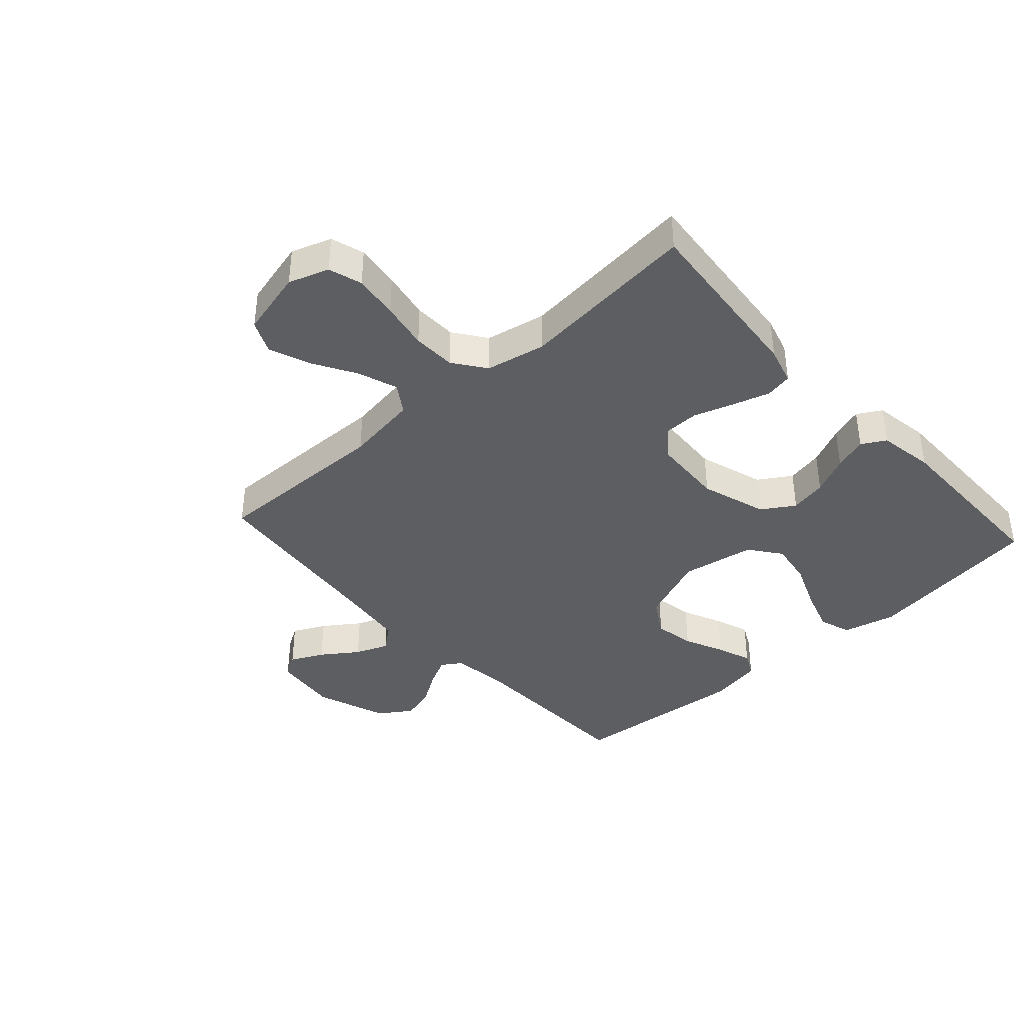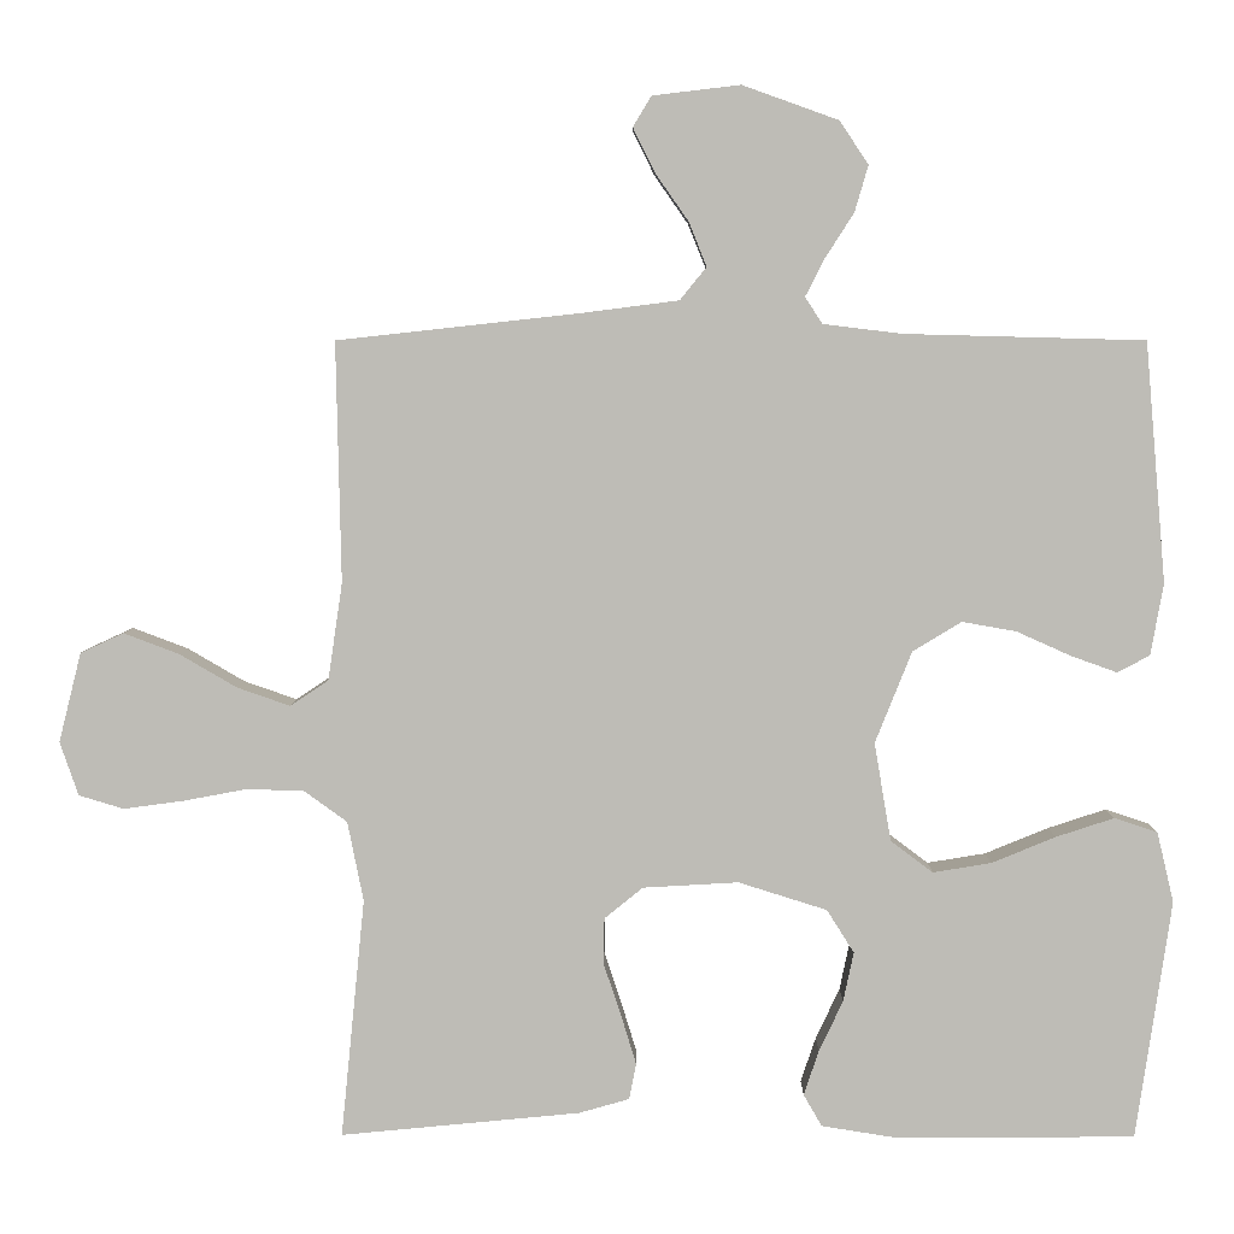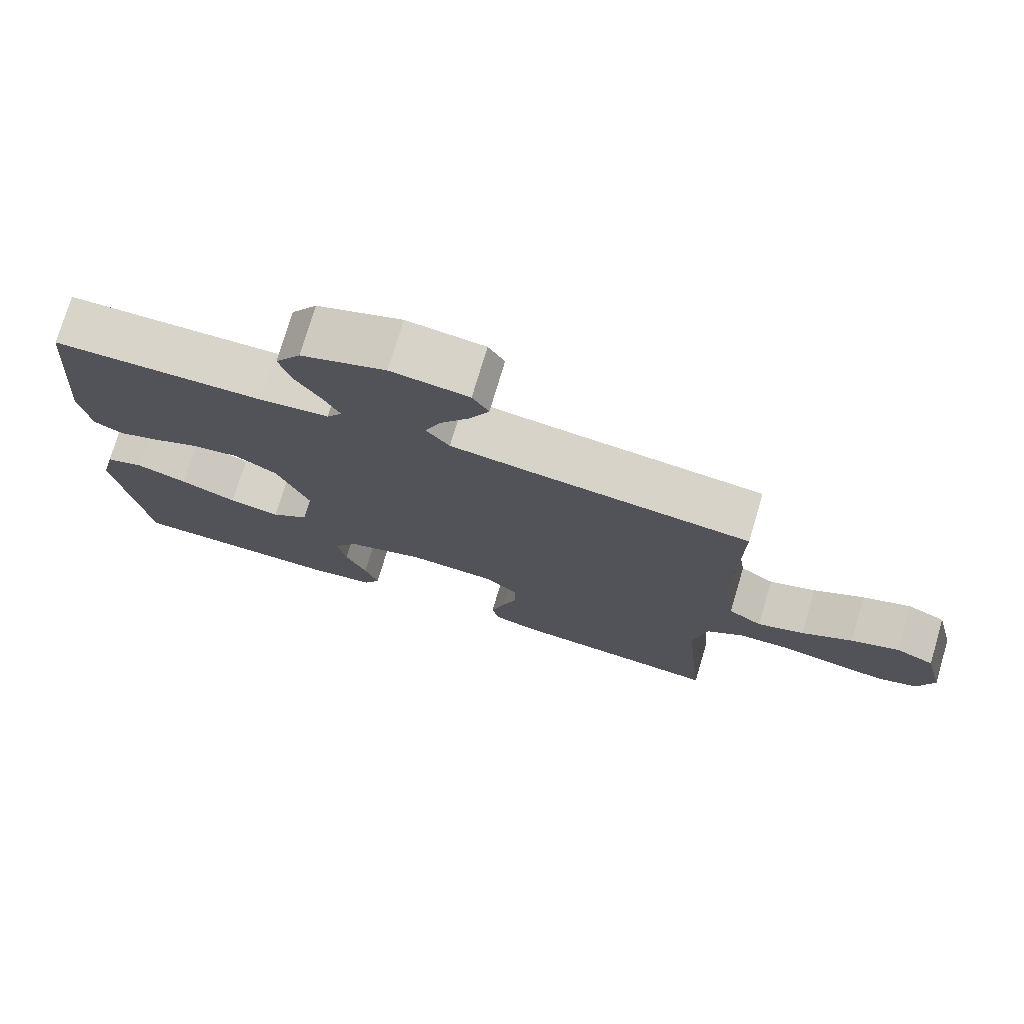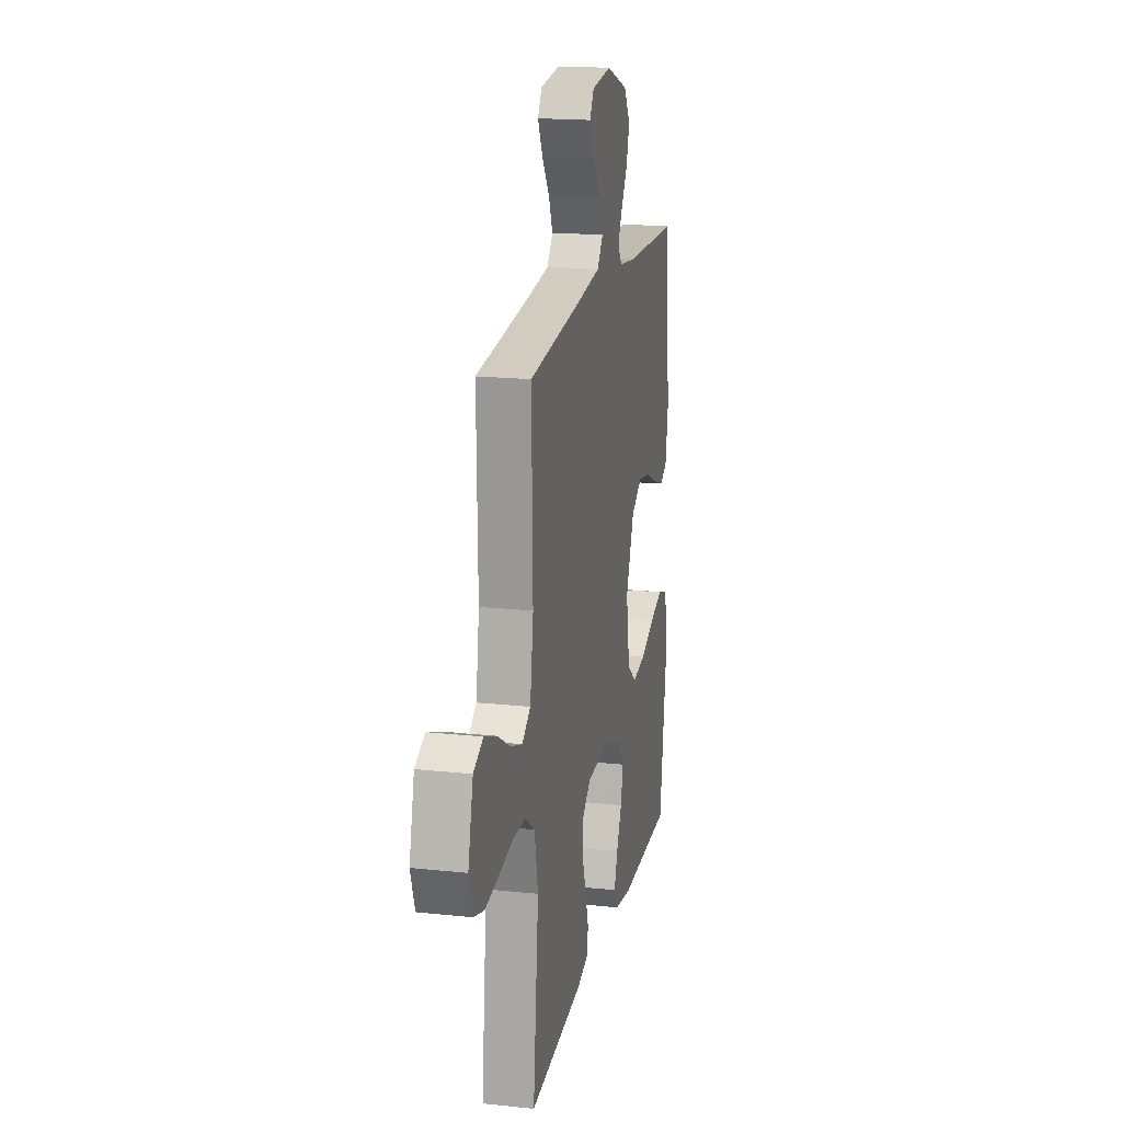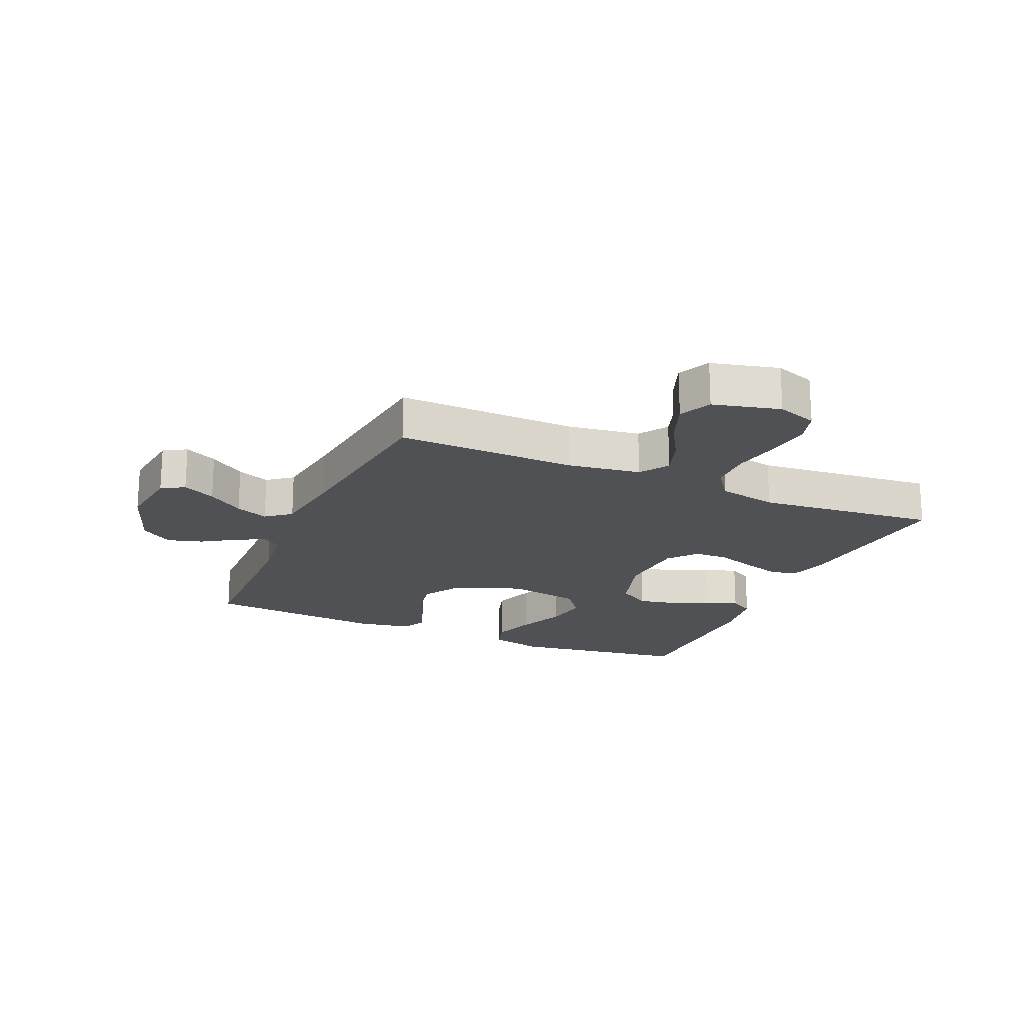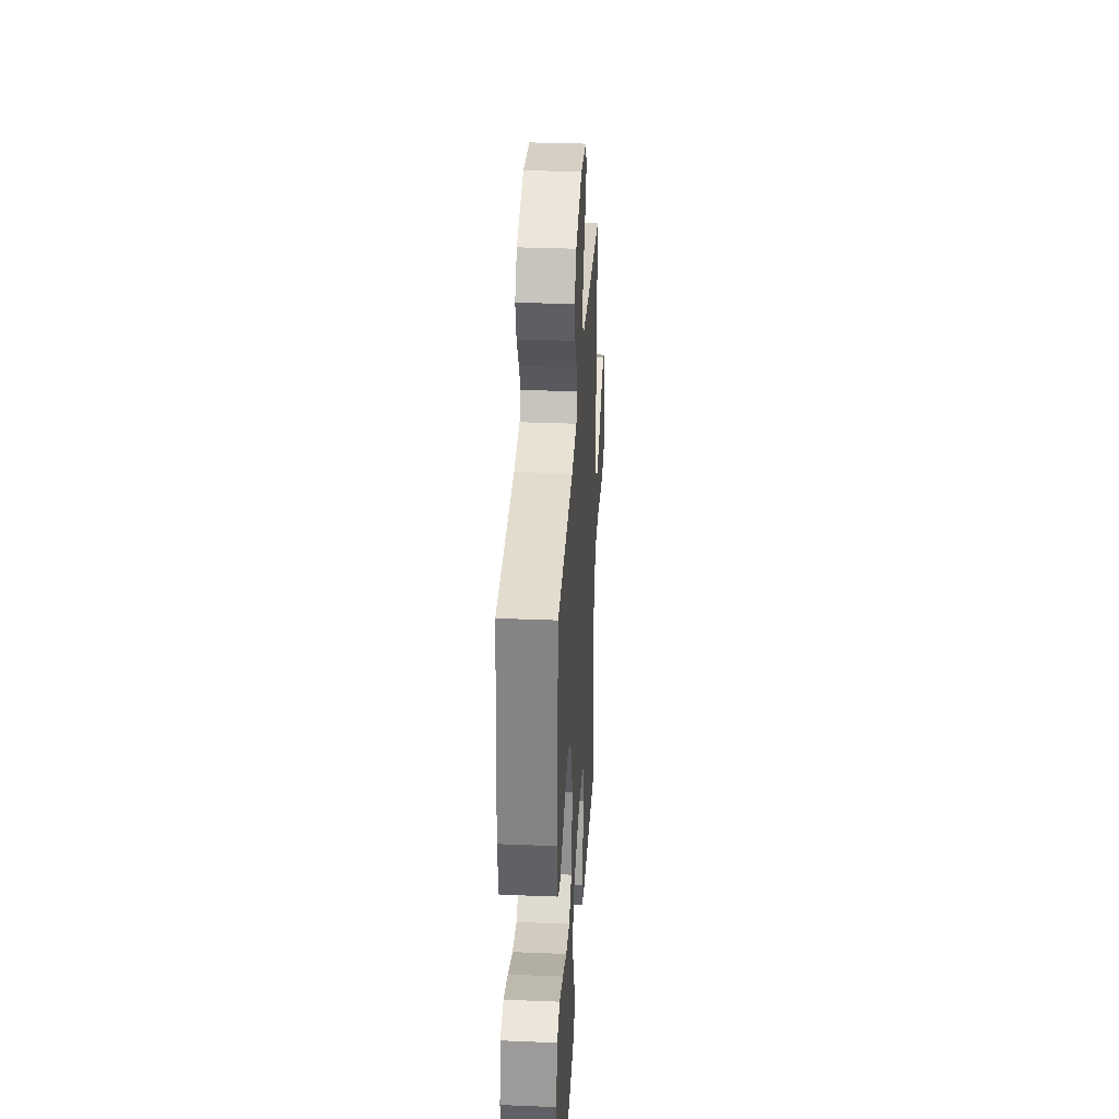
<metadata>
{"format":"obj","ext":"obj","renderer":"f3d","projection":"perspective","resolution":1024,"background":"white","views":[{"elev":-39.1,"azim":132.2,"up":"+Y"},{"elev":5.2,"azim":-179.5,"up":"+Z"},{"elev":75.2,"azim":16.6,"up":"+Z"},{"elev":18.0,"azim":101.7,"up":"+Z"},{"elev":-19.6,"azim":66.3,"up":"+Y"},{"elev":33.1,"azim":-86.8,"up":"+Z"}]}
</metadata>
<code>
v 0.5 0.07 0.5
v 0.494 0.07 0.2
v 0.512 0.07 0.078
v 0.56 0.07 0.046
v 0.626 0.07 0.069
v 0.698 0.07 0.111
v 0.767 0.07 0.137
v 0.821 0.07 0.112
v 0.849 0.07 0
v 0.826 0.07 -0.067
v 0.77 0.07 -0.084
v 0.696 0.07 -0.074
v 0.616 0.07 -0.059
v 0.544 0.07 -0.061
v 0.49 0.07 -0.1
v 0.47 0.07 -0.2
v 0.5 0.07 -0.5
v 0.2 0.07 -0.471
v 0.137 0.07 -0.453
v 0.128 0.07 -0.408
v 0.147 0.07 -0.346
v 0.169 0.07 -0.28
v 0.168 0.07 -0.222
v 0.12 0.07 -0.183
v 0 0.07 -0.176
v -0.111 0.07 -0.211
v -0.145 0.07 -0.265
v -0.132 0.07 -0.327
v -0.102 0.07 -0.391
v -0.083 0.07 -0.447
v -0.106 0.07 -0.487
v -0.2 0.07 -0.502
v -0.5 0.07 -0.5
v -0.544 0.07 -0.2
v -0.523 0.07 -0.112
v -0.469 0.07 -0.094
v -0.396 0.07 -0.118
v -0.316 0.07 -0.151
v -0.243 0.07 -0.163
v -0.19 0.07 -0.123
v -0.169 0.07 0
v -0.215 0.07 0.115
v -0.276 0.07 0.152
v -0.344 0.07 0.14
v -0.411 0.07 0.11
v -0.469 0.07 0.089
v -0.51 0.07 0.11
v -0.526 0.07 0.2
v -0.5 0.07 0.5
v -0.2 0.07 0.508
v -0.101 0.07 0.52
v -0.079 0.07 0.553
v -0.103 0.07 0.6
v -0.139 0.07 0.656
v -0.156 0.07 0.714
v -0.12 0.07 0.768
v 0 0.07 0.811
v 0.11 0.07 0.798
v 0.133 0.07 0.76
v 0.106 0.07 0.705
v 0.064 0.07 0.645
v 0.042 0.07 0.59
v 0.075 0.07 0.549
v 0.2 0.07 0.533
v 0.5 0 0.5
v 0.494 0 0.2
v 0.512 0 0.078
v 0.56 0 0.046
v 0.626 0 0.069
v 0.698 0 0.111
v 0.767 0 0.137
v 0.821 0 0.112
v 0.849 0 0
v 0.826 0 -0.067
v 0.77 0 -0.084
v 0.696 0 -0.074
v 0.616 0 -0.059
v 0.544 0 -0.061
v 0.49 0 -0.1
v 0.47 0 -0.2
v 0.5 0 -0.5
v 0.2 0 -0.471
v 0.137 0 -0.453
v 0.128 0 -0.408
v 0.147 0 -0.346
v 0.169 0 -0.28
v 0.168 0 -0.222
v 0.12 0 -0.183
v 0 0 -0.176
v -0.111 0 -0.211
v -0.145 0 -0.265
v -0.132 0 -0.327
v -0.102 0 -0.391
v -0.083 0 -0.447
v -0.106 0 -0.487
v -0.2 0 -0.502
v -0.5 0 -0.5
v -0.544 0 -0.2
v -0.523 0 -0.112
v -0.469 0 -0.094
v -0.396 0 -0.118
v -0.316 0 -0.151
v -0.243 0 -0.163
v -0.19 0 -0.123
v -0.169 0 0
v -0.215 0 0.115
v -0.276 0 0.152
v -0.344 0 0.14
v -0.411 0 0.11
v -0.469 0 0.089
v -0.51 0 0.11
v -0.526 0 0.2
v -0.5 0 0.5
v -0.2 0 0.508
v -0.101 0 0.52
v -0.079 0 0.553
v -0.103 0 0.6
v -0.139 0 0.656
v -0.156 0 0.714
v -0.12 0 0.768
v 0 0 0.811
v 0.11 0 0.798
v 0.133 0 0.76
v 0.106 0 0.705
v 0.064 0 0.645
v 0.042 0 0.59
v 0.075 0 0.549
v 0.2 0 0.533
f 58 59 60 61
f 58 61 62
f 57 58 62
f 56 57 62
f 53 54 55 56
f 52 53 56 62
f 51 52 62 63
f 47 48 49 50
f 47 50 51
f 44 45 46 47
f 44 47 51 63
f 35 36 37 38
f 33 34 35 38
f 33 38 39
f 32 33 39 40
f 28 29 30 31
f 27 28 31 32
f 19 20 21 22
f 17 18 19 22
f 16 17 22 23
f 15 16 23 24
f 10 11 12 13
f 8 9 10 13
f 8 13 14
f 5 6 7 8
f 4 5 8 14
f 3 4 14 15
f 64 1 2
f 43 44 63 64
f 42 43 64 2
f 41 42 2 3
f 27 32 40 41
f 26 27 41
f 25 26 41 3
f 3 15 24 25
f 125 124 123 122
f 126 125 122
f 126 122 121
f 126 121 120
f 120 119 118 117
f 126 120 117 116
f 127 126 116 115
f 114 113 112 111
f 115 114 111
f 111 110 109 108
f 127 115 111 108
f 102 101 100 99
f 102 99 98 97
f 103 102 97
f 104 103 97 96
f 95 94 93 92
f 96 95 92 91
f 86 85 84 83
f 86 83 82 81
f 87 86 81 80
f 88 87 80 79
f 77 76 75 74
f 77 74 73 72
f 78 77 72
f 72 71 70 69
f 78 72 69 68
f 79 78 68 67
f 66 65 128
f 128 127 108 107
f 66 128 107 106
f 67 66 106 105
f 105 104 96 91
f 105 91 90
f 67 105 90 89
f 89 88 79 67
f 1 65 66 2
f 2 66 67 3
f 3 67 68 4
f 4 68 69 5
f 5 69 70 6
f 6 70 71 7
f 7 71 72 8
f 8 72 73 9
f 9 73 74 10
f 10 74 75 11
f 11 75 76 12
f 12 76 77 13
f 13 77 78 14
f 14 78 79 15
f 15 79 80 16
f 16 80 81 17
f 17 81 82 18
f 18 82 83 19
f 19 83 84 20
f 20 84 85 21
f 21 85 86 22
f 22 86 87 23
f 23 87 88 24
f 24 88 89 25
f 25 89 90 26
f 26 90 91 27
f 27 91 92 28
f 28 92 93 29
f 29 93 94 30
f 30 94 95 31
f 31 95 96 32
f 32 96 97 33
f 33 97 98 34
f 34 98 99 35
f 35 99 100 36
f 36 100 101 37
f 37 101 102 38
f 38 102 103 39
f 39 103 104 40
f 40 104 105 41
f 41 105 106 42
f 42 106 107 43
f 43 107 108 44
f 44 108 109 45
f 45 109 110 46
f 46 110 111 47
f 47 111 112 48
f 48 112 113 49
f 49 113 114 50
f 50 114 115 51
f 51 115 116 52
f 52 116 117 53
f 53 117 118 54
f 54 118 119 55
f 55 119 120 56
f 56 120 121 57
f 57 121 122 58
f 58 122 123 59
f 59 123 124 60
f 60 124 125 61
f 61 125 126 62
f 62 126 127 63
f 63 127 128 64
f 64 128 65 1

</code>
